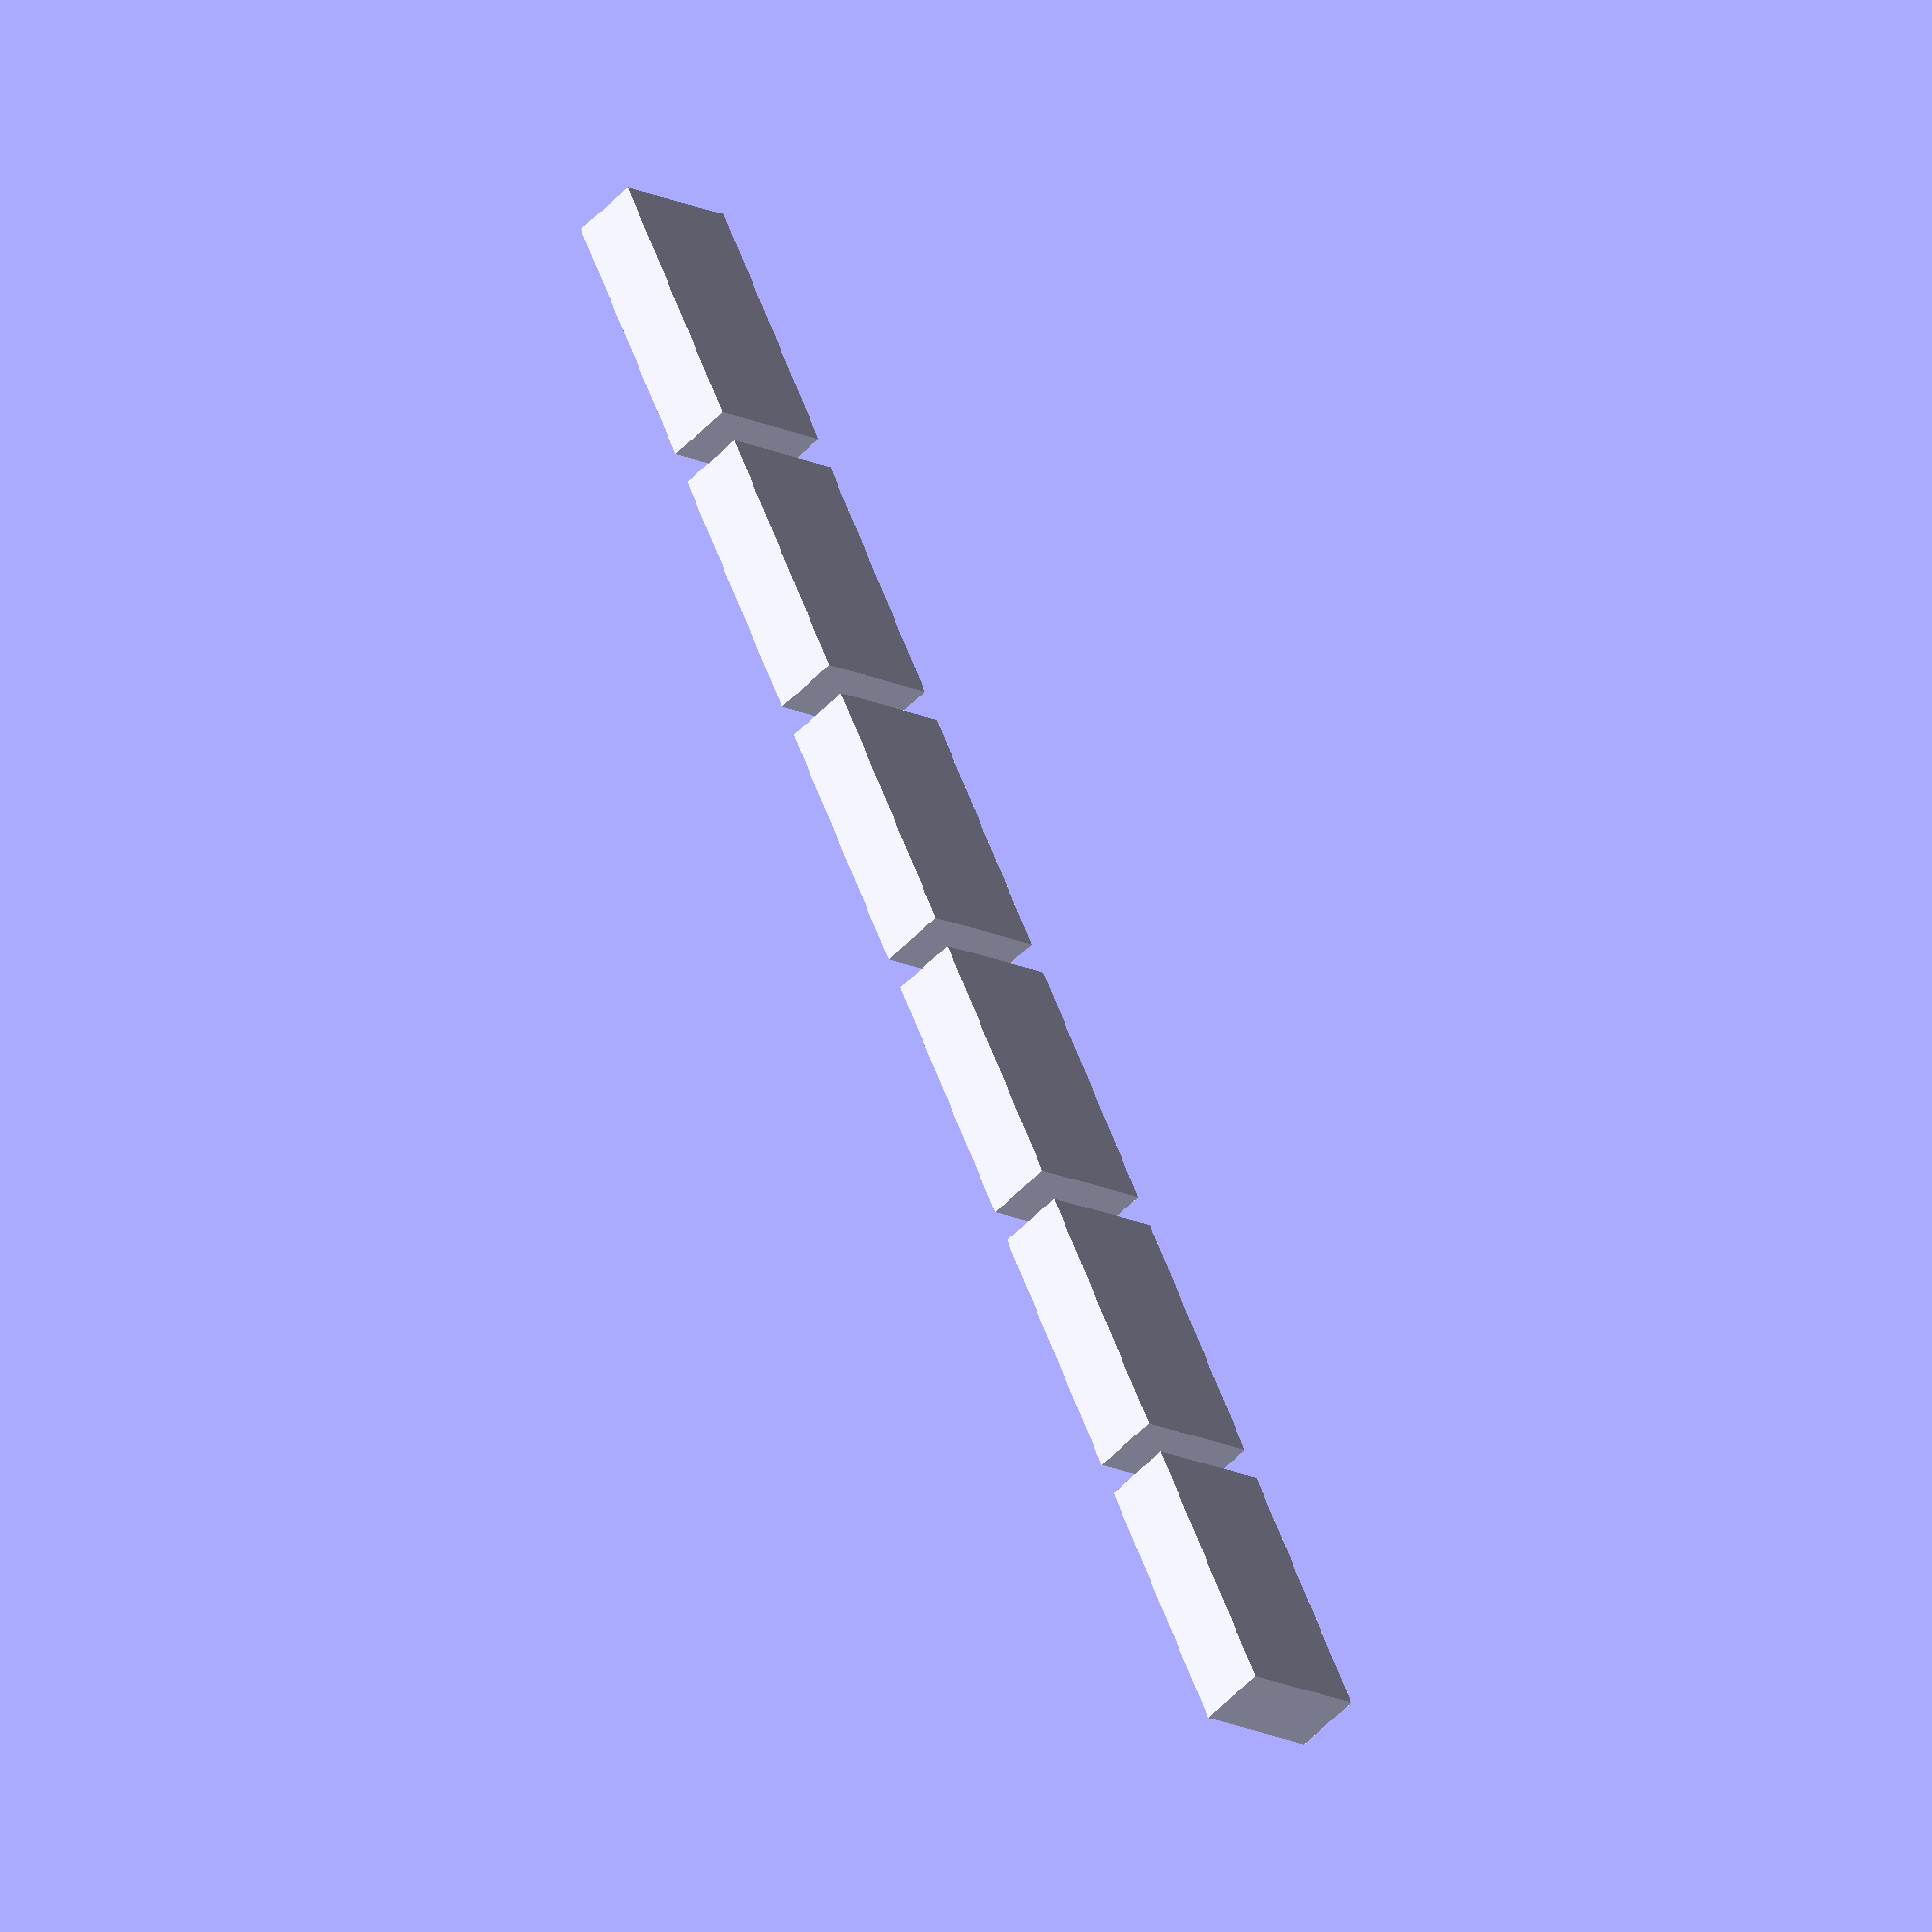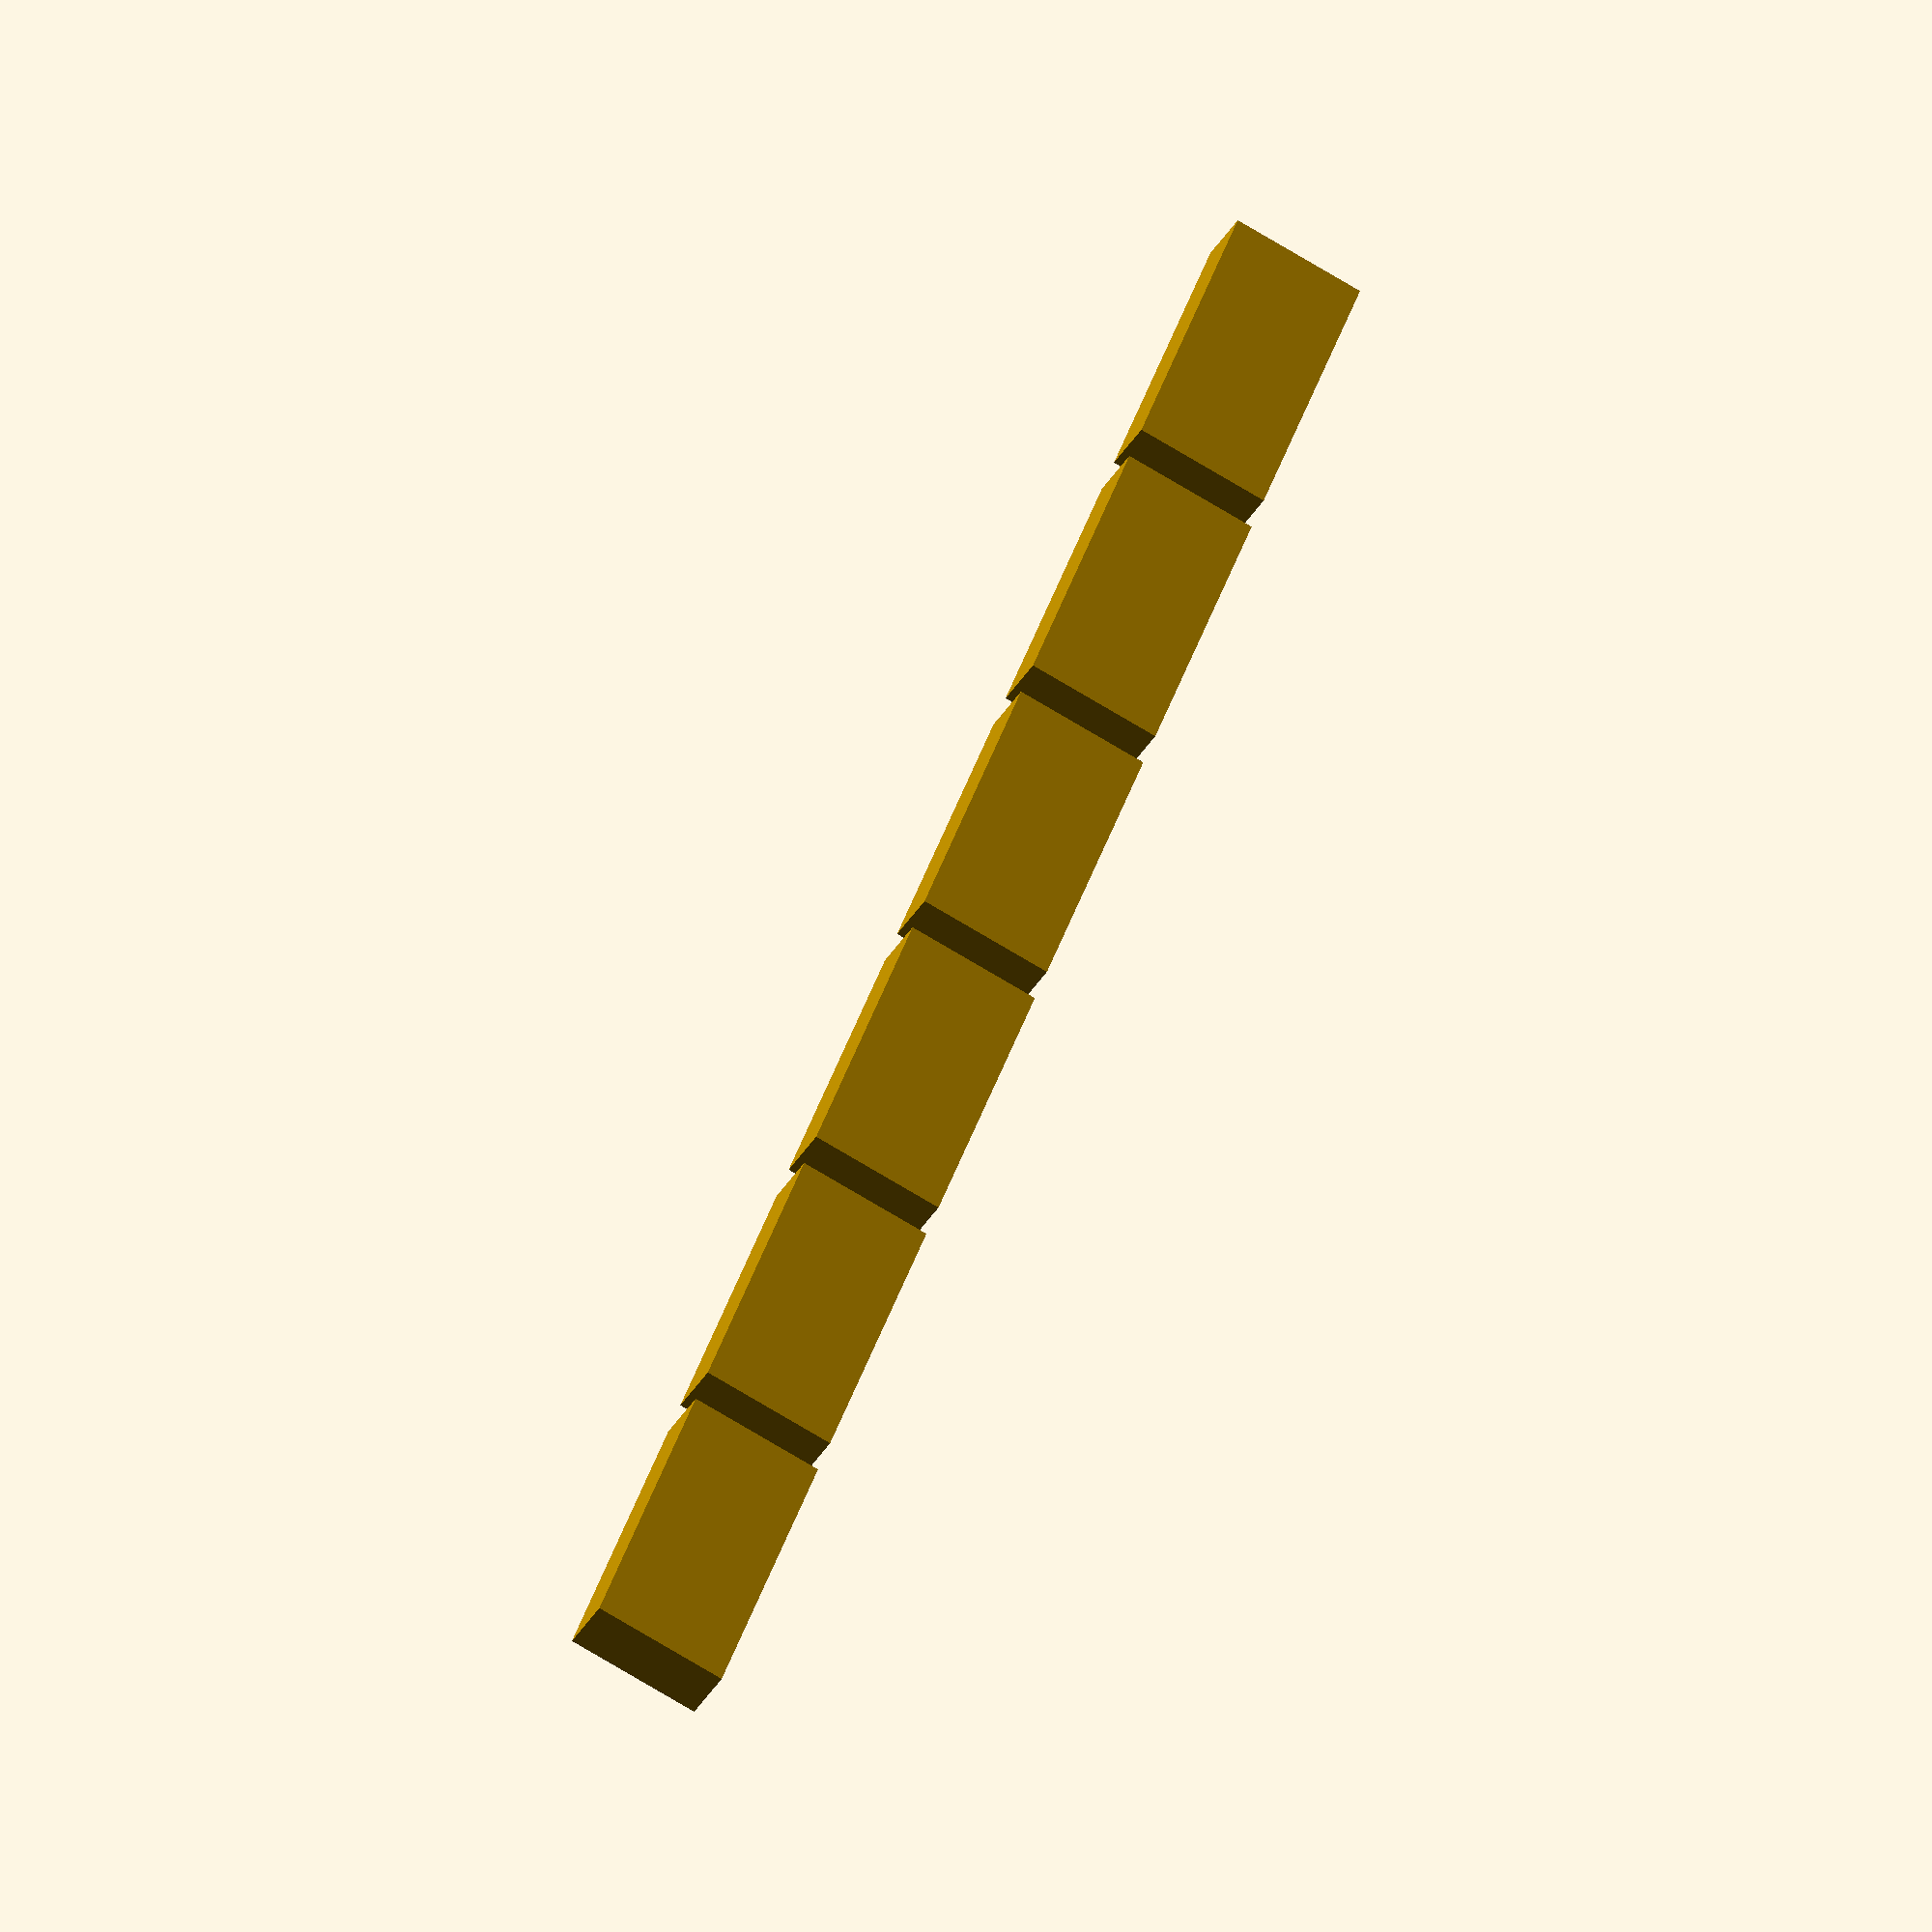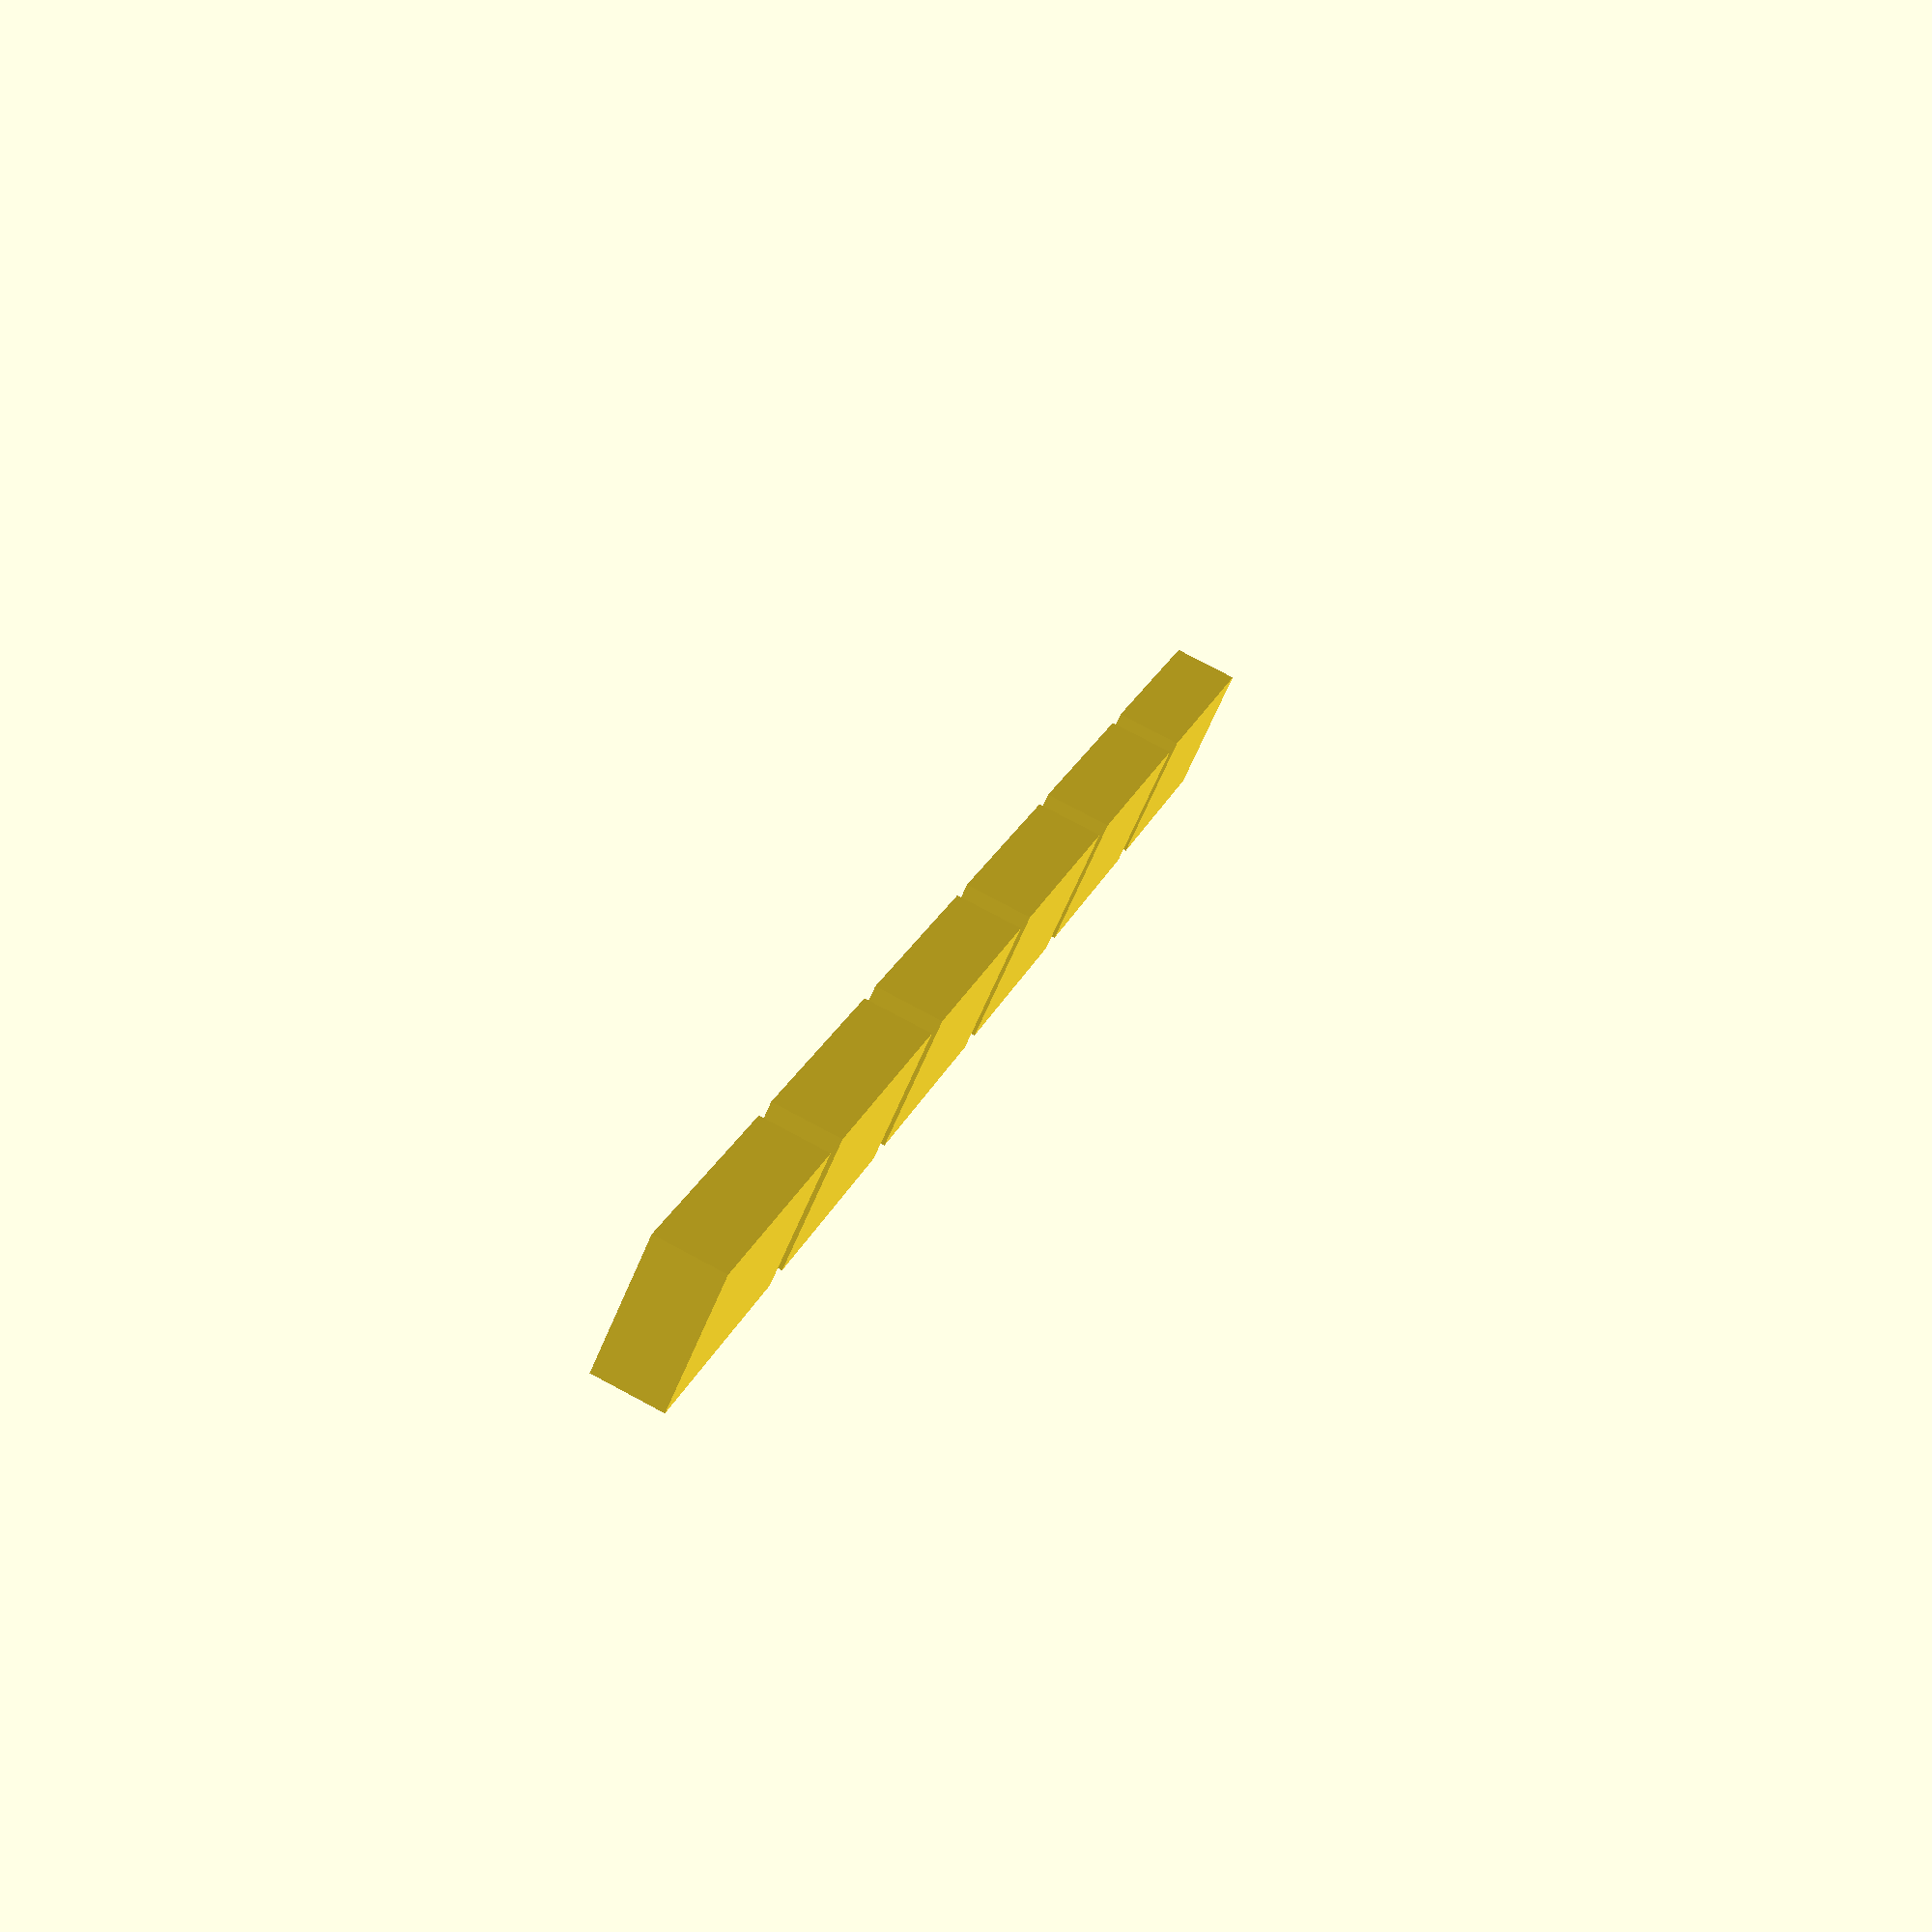
<openscad>

// Parameters for the rectangular block
block_length = 40;  // Length of the block
block_width = 20;   // Width of the block
block_height = 10;  // Height of the block
block_spacing = 5;  // Spacing between blocks

// Function to create a single rectangular block
module rectangular_block() {
    cube([block_length, block_width, block_height], center = true);
}

// Generate the layer of six rectangular blocks
translate([0, 0, block_height / 2]) {
    for (i = [0:5]) {
        translate([i * (block_length + block_spacing), 0, 0]) {
            rectangular_block();
        }
    }
}


</openscad>
<views>
elev=231.4 azim=243.7 roll=221.4 proj=o view=wireframe
elev=210.0 azim=291.5 roll=202.7 proj=o view=wireframe
elev=282.5 azim=55.3 roll=298.1 proj=p view=wireframe
</views>
